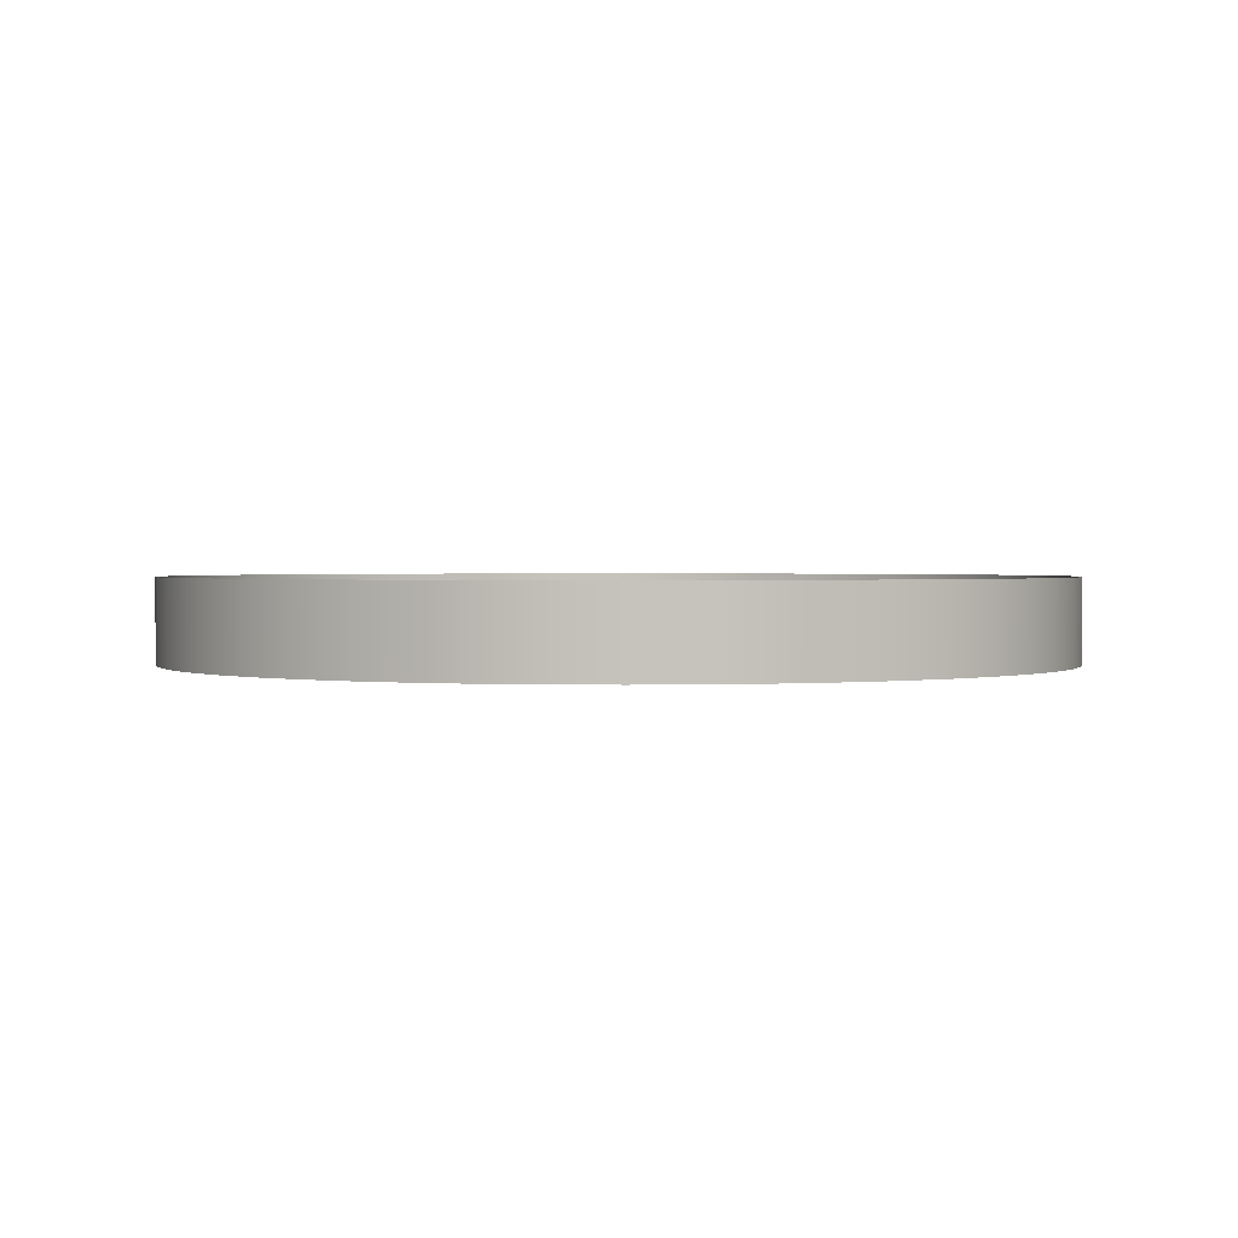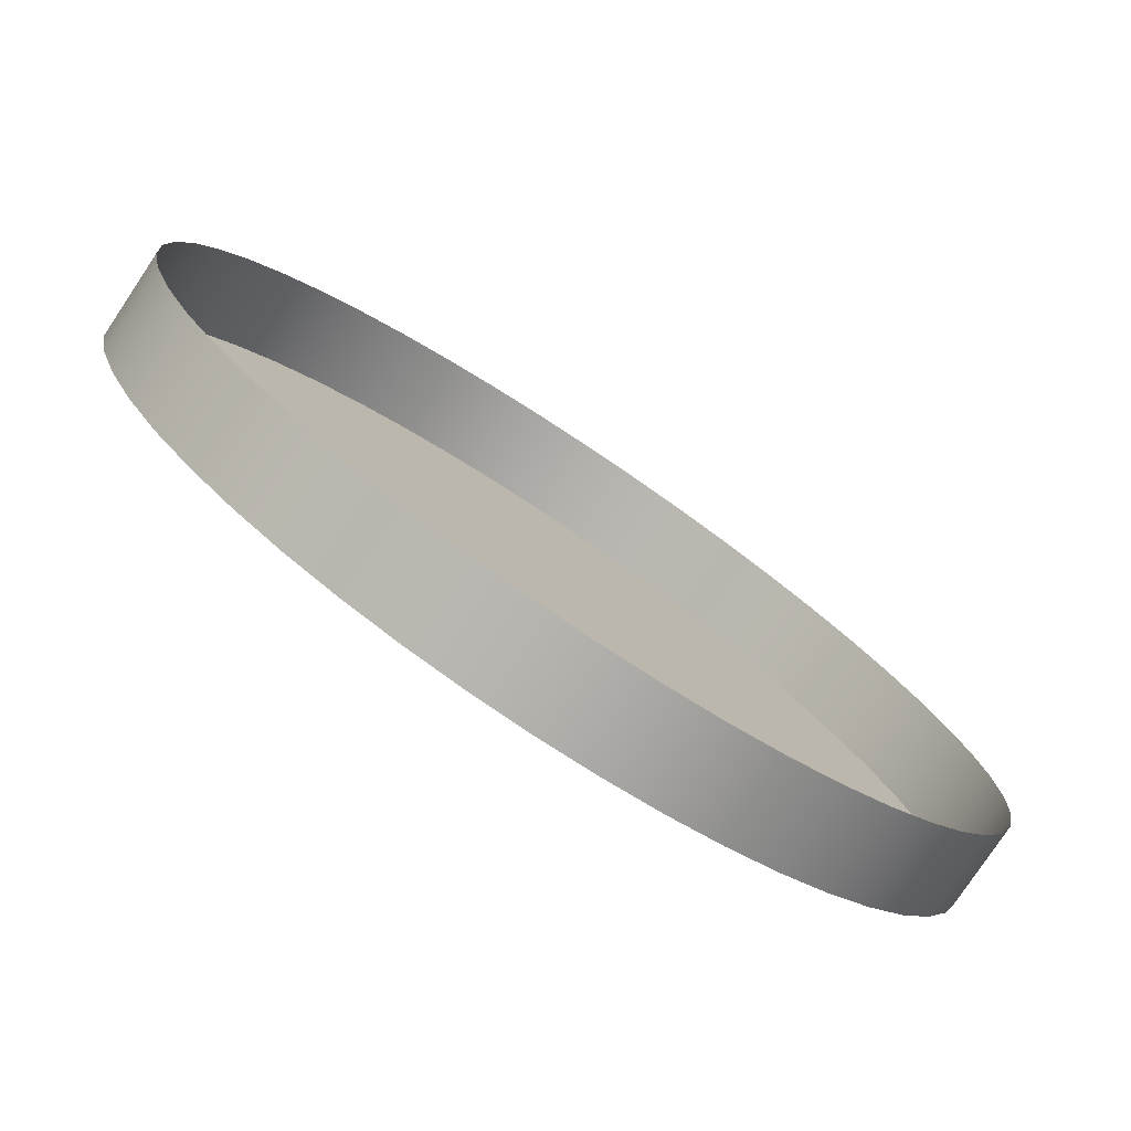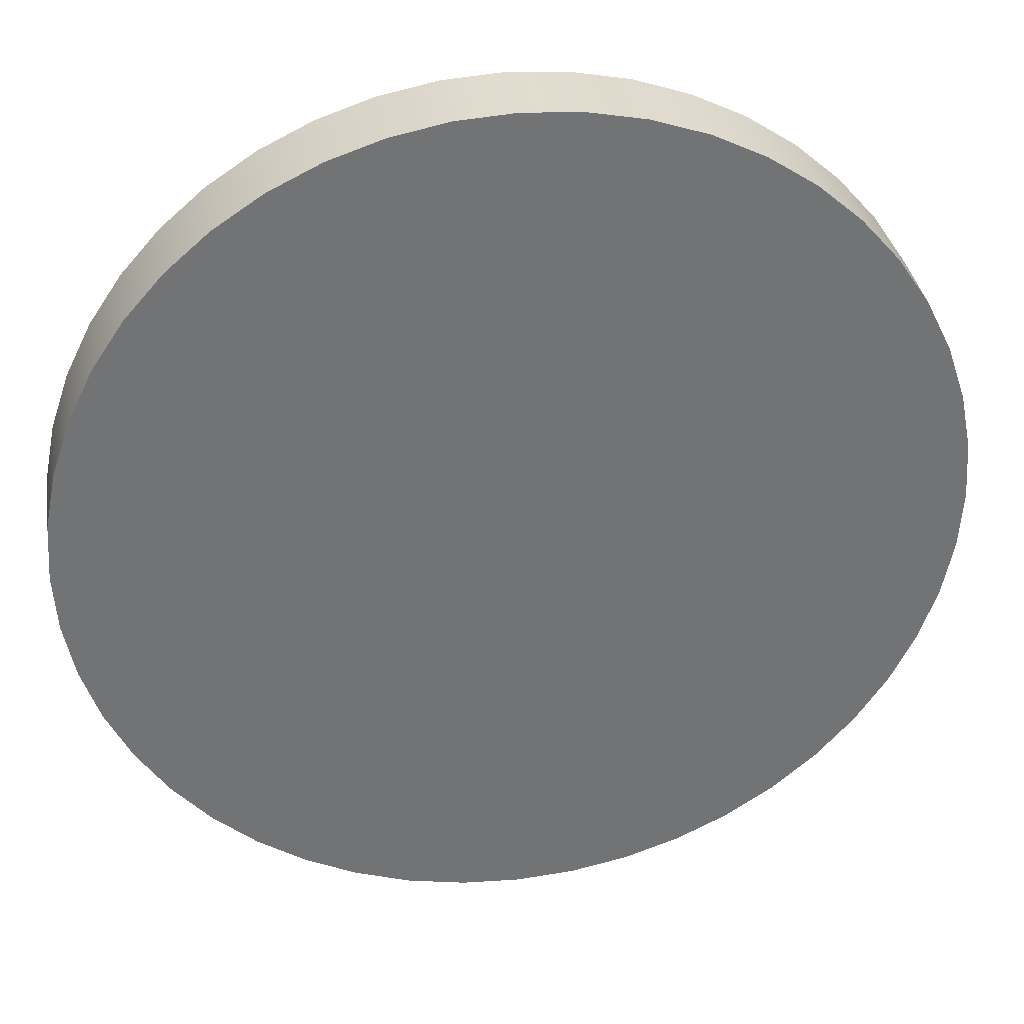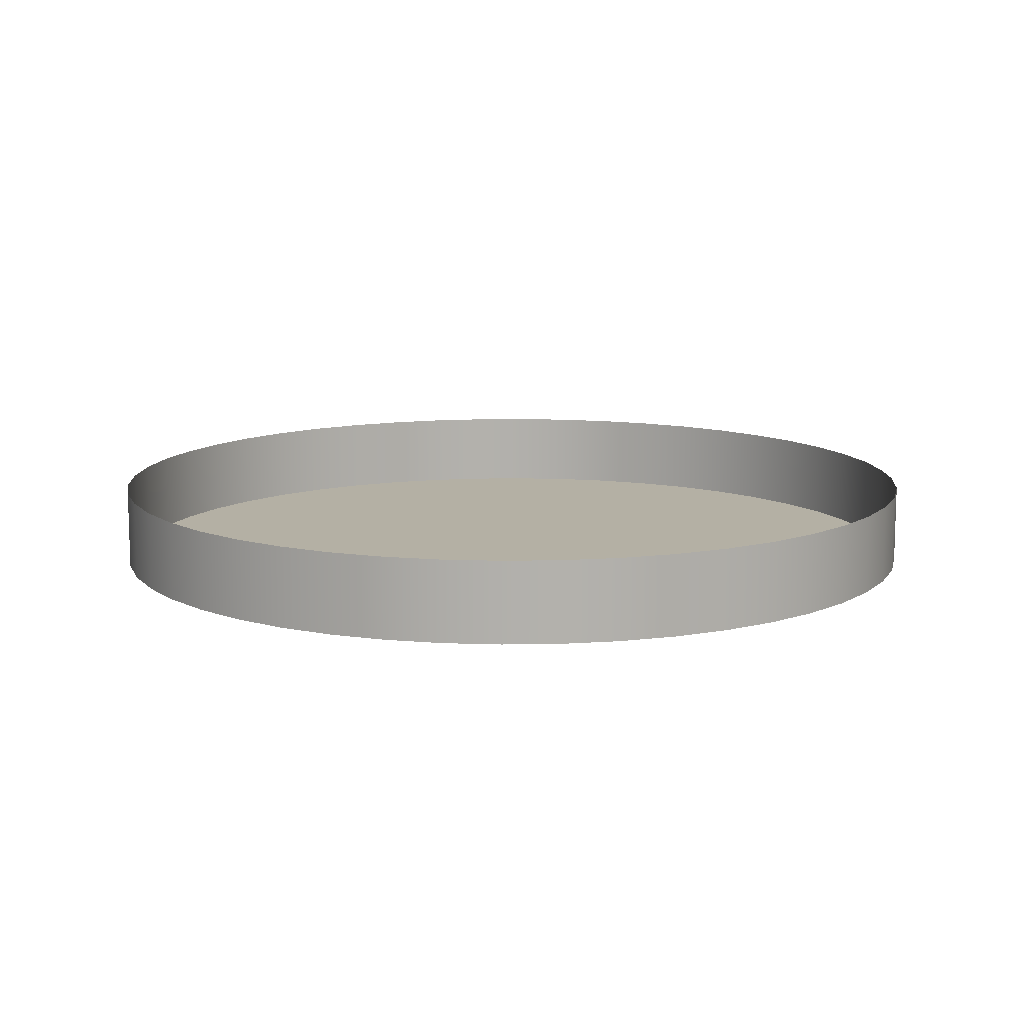
<metadata>
{"format":"obj","ext":"obj","renderer":"f3d","projection":"perspective","resolution":1024,"background":"white","views":[{"elev":1.4,"azim":164.2,"up":"+Y"},{"elev":-78.4,"azim":146.3,"up":"+Z"},{"elev":34.6,"azim":-9.0,"up":"+Z"},{"elev":11.4,"azim":166.3,"up":"+Y"}]}
</metadata>
<code>
o board.014_ID352
v 0.8858 0.2756 0.9094
v 0.8858 0.2756 1.074
v 0.8912 0.2756 0.9916
v 0.8698 0.2756 0.8286
v 0.8698 0.2756 1.155
v 0.8433 0.2756 0.7506
v 0.8433 0.2756 1.233
v 0.8068 0.2756 0.6767
v 0.8068 0.2756 1.307
v 0.7611 0.2756 0.6082
v 0.7611 0.2756 1.375
v 0.7067 0.2756 0.5462
v 0.7067 0.2756 1.437
v 0.6448 0.2756 0.4919
v 0.6448 0.2756 1.491
v 0.5763 0.2756 0.4461
v 0.5763 0.2756 1.537
v 0.5024 0.2756 0.4097
v 0.5024 0.2756 1.574
v 0.4243 0.2756 0.3832
v 0.4243 0.2756 1.6
v 0.3435 0.2756 0.3671
v 0.3435 0.2756 1.616
v 0.2613 0.2756 0.3617
v 0.2613 0.2756 1.622
v 0.1791 0.2756 0.3671
v 0.1791 0.2756 1.616
v 0.09827 0.2756 0.3832
v 0.09827 0.2756 1.6
v 0.02024 0.2756 0.4097
v 0.02024 0.2756 1.574
v -0.05366 0.2756 0.4461
v -0.05366 0.2756 1.537
v -0.1222 0.2756 0.4919
v -0.1222 0.2756 1.491
v -0.1841 0.2756 0.5462
v -0.1841 0.2756 1.437
v -0.2384 0.2756 0.6082
v -0.2384 0.2756 1.375
v -0.2842 0.2756 0.6767
v -0.2842 0.2756 1.307
v -0.3207 0.2756 0.7506
v -0.3207 0.2756 1.233
v -0.3472 0.2756 0.8286
v -0.3472 0.2756 1.155
v -0.3632 0.2756 0.9094
v -0.3632 0.2756 1.074
v -0.3686 0.2756 0.9916
v -0.3686 0.2756 0.9916
v -0.3632 0.2756 0.9094
v -0.3632 0.2756 1.074
v -0.3472 0.2756 1.155
v -0.3472 0.2756 0.8286
v -0.3207 0.2756 1.233
v -0.3207 0.2756 0.7506
v -0.2842 0.2756 1.307
v -0.2842 0.2756 0.6767
v -0.2384 0.2756 1.375
v -0.2384 0.2756 0.6082
v -0.1841 0.2756 1.437
v -0.1841 0.2756 0.5462
v -0.1222 0.2756 1.491
v -0.1222 0.2756 0.4919
v -0.05366 0.2756 1.537
v -0.05366 0.2756 0.4461
v 0.02024 0.2756 1.574
v 0.02024 0.2756 0.4097
v 0.09827 0.2756 1.6
v 0.09827 0.2756 0.3832
v 0.1791 0.2756 1.616
v 0.1791 0.2756 0.3671
v 0.2613 0.2756 1.622
v 0.2613 0.2756 0.3617
v 0.3435 0.2756 1.616
v 0.3435 0.2756 0.3671
v 0.4243 0.2756 1.6
v 0.4243 0.2756 0.3832
v 0.5024 0.2756 1.574
v 0.5024 0.2756 0.4097
v 0.5763 0.2756 1.537
v 0.5763 0.2756 0.4461
v 0.6448 0.2756 1.491
v 0.6448 0.2756 0.4919
v 0.7067 0.2756 1.437
v 0.7067 0.2756 0.5462
v 0.7611 0.2756 1.375
v 0.7611 0.2756 0.6082
v 0.8068 0.2756 1.307
v 0.8068 0.2756 0.6767
v 0.8433 0.2756 1.233
v 0.8433 0.2756 0.7506
v 0.8698 0.2756 1.155
v 0.8698 0.2756 0.8286
v 0.8858 0.2756 1.074
v 0.8858 0.2756 0.9094
v 0.8912 0.2756 0.9916
v 0.09827 0.2756 0.3832
v 0.02024 0.2756 0.4097
v -0.05366 0.2756 0.4461
v -0.1222 0.2756 0.4919
v -0.1841 0.2756 0.5462
v -0.2384 0.2756 0.6082
v -0.2842 0.2756 0.6767
v -0.3207 0.2756 0.7506
v -0.3472 0.2756 0.8286
v -0.3632 0.2756 0.9094
v -0.3686 0.2756 0.9916
v -0.3632 0.2756 1.074
v -0.3472 0.2756 1.155
v -0.3207 0.2756 1.233
v -0.2842 0.2756 1.307
v -0.2384 0.2756 1.375
v -0.1841 0.2756 1.437
v -0.1222 0.2756 1.491
v -0.05366 0.2756 1.537
v 0.02024 0.2756 1.574
v 0.09827 0.2756 1.6
v 0.1791 0.2756 1.616
v 0.2613 0.2756 1.622
v 0.3435 0.2756 1.616
v 0.4243 0.2756 1.6
v 0.5024 0.2756 1.574
v 0.5763 0.2756 1.537
v 0.6448 0.2756 1.491
v 0.7067 0.2756 1.437
v 0.7611 0.2756 1.375
v 0.8068 0.2756 1.307
v 0.8433 0.2756 1.233
v 0.8698 0.2756 1.155
v 0.8858 0.2756 1.074
v 0.8912 0.2756 0.9916
v 0.8858 0.2756 0.9094
v 0.8698 0.2756 0.8286
v 0.8433 0.2756 0.7506
v 0.8068 0.2756 0.6767
v 0.7611 0.2756 0.6082
v 0.7067 0.2756 0.5462
v 0.6448 0.2756 0.4919
v 0.5763 0.2756 0.4461
v 0.5024 0.2756 0.4097
v 0.4243 0.2756 0.3832
v 0.3435 0.2756 0.3671
v 0.2613 0.2756 0.3617
v 0.1791 0.2756 0.3671
v 0.09827 0.3937 0.3832
v 0.02024 0.2756 0.4097
v 0.09827 0.2756 0.3832
v 0.02024 0.3937 0.4097
v 0.02024 0.3937 0.4097
v 0.09827 0.3937 0.3832
v 0.02024 0.2756 0.4097
v 0.09827 0.2756 0.3832
v 0.09827 0.3937 0.3832
v 0.02024 0.3937 0.4097
v -0.05366 0.2756 0.4461
v -0.05366 0.3937 0.4461
v -0.05366 0.3937 0.4461
v -0.05366 0.2756 0.4461
v -0.05366 0.3937 0.4461
v -0.1222 0.2756 0.4919
v -0.1222 0.3937 0.4919
v -0.1222 0.3937 0.4919
v -0.1222 0.2756 0.4919
v -0.1222 0.3937 0.4919
v -0.1841 0.2756 0.5462
v -0.1841 0.3937 0.5462
v -0.1841 0.3937 0.5462
v -0.1841 0.2756 0.5462
v -0.1841 0.3937 0.5462
v -0.2384 0.3937 0.6082
v -0.2384 0.2756 0.6082
v -0.2384 0.2756 0.6082
v -0.2384 0.3937 0.6082
v -0.2384 0.3937 0.6082
v -0.2842 0.3937 0.6767
v -0.2842 0.2756 0.6767
v -0.2842 0.2756 0.6767
v -0.2842 0.3937 0.6767
v -0.2842 0.3937 0.6767
v -0.3207 0.3937 0.7506
v -0.3207 0.2756 0.7506
v -0.3207 0.2756 0.7506
v -0.3207 0.3937 0.7506
v -0.3207 0.3937 0.7506
v -0.3472 0.3937 0.8286
v -0.3472 0.2756 0.8286
v -0.3472 0.2756 0.8286
v -0.3472 0.3937 0.8286
v -0.3472 0.3937 0.8286
v -0.3632 0.3937 0.9094
v -0.3632 0.2756 0.9094
v -0.3632 0.2756 0.9094
v -0.3632 0.3937 0.9094
v -0.3632 0.3937 0.9094
v -0.3686 0.3937 0.9916
v -0.3686 0.2756 0.9916
v -0.3686 0.2756 0.9916
v -0.3686 0.3937 0.9916
v -0.3686 0.3937 0.9916
v -0.3632 0.3937 1.074
v -0.3632 0.2756 1.074
v -0.3632 0.2756 1.074
v -0.3632 0.3937 1.074
v -0.3632 0.3937 1.074
v -0.3472 0.3937 1.155
v -0.3472 0.2756 1.155
v -0.3472 0.2756 1.155
v -0.3472 0.3937 1.155
v -0.3472 0.3937 1.155
v -0.3207 0.3937 1.233
v -0.3207 0.2756 1.233
v -0.3207 0.2756 1.233
v -0.3207 0.3937 1.233
v -0.3207 0.3937 1.233
v -0.2842 0.3937 1.307
v -0.2842 0.2756 1.307
v -0.2842 0.2756 1.307
v -0.2842 0.3937 1.307
v -0.2842 0.3937 1.307
v -0.2384 0.3937 1.375
v -0.2384 0.2756 1.375
v -0.2384 0.2756 1.375
v -0.2384 0.3937 1.375
v -0.2384 0.3937 1.375
v -0.1841 0.3937 1.437
v -0.1841 0.2756 1.437
v -0.1841 0.2756 1.437
v -0.1841 0.3937 1.437
v -0.1841 0.3937 1.437
v -0.1222 0.2756 1.491
v -0.1222 0.3937 1.491
v -0.1222 0.3937 1.491
v -0.1222 0.2756 1.491
v -0.1222 0.3937 1.491
v -0.05366 0.2756 1.537
v -0.05366 0.3937 1.537
v -0.05366 0.3937 1.537
v -0.05366 0.2756 1.537
v -0.05366 0.3937 1.537
v 0.02024 0.2756 1.574
v 0.02024 0.3937 1.574
v 0.02024 0.3937 1.574
v 0.02024 0.2756 1.574
v 0.02024 0.3937 1.574
v 0.09827 0.2756 1.6
v 0.09827 0.3937 1.6
v 0.09827 0.3937 1.6
v 0.09827 0.2756 1.6
v 0.09827 0.3937 1.6
v 0.1791 0.2756 1.616
v 0.1791 0.3937 1.616
v 0.1791 0.3937 1.616
v 0.1791 0.2756 1.616
v 0.1791 0.3937 1.616
v 0.2613 0.2756 1.622
v 0.2613 0.3937 1.622
v 0.2613 0.3937 1.622
v 0.2613 0.2756 1.622
v 0.2613 0.3937 1.622
v 0.3435 0.2756 1.616
v 0.3435 0.3937 1.616
v 0.3435 0.3937 1.616
v 0.3435 0.2756 1.616
v 0.3435 0.3937 1.616
v 0.4243 0.2756 1.6
v 0.4243 0.3937 1.6
v 0.4243 0.3937 1.6
v 0.4243 0.2756 1.6
v 0.4243 0.3937 1.6
v 0.5024 0.2756 1.574
v 0.5024 0.3937 1.574
v 0.5024 0.3937 1.574
v 0.5024 0.2756 1.574
v 0.5024 0.3937 1.574
v 0.5763 0.2756 1.537
v 0.5763 0.3937 1.537
v 0.5763 0.3937 1.537
v 0.5763 0.2756 1.537
v 0.5763 0.3937 1.537
v 0.6448 0.2756 1.491
v 0.6448 0.3937 1.491
v 0.6448 0.3937 1.491
v 0.6448 0.2756 1.491
v 0.6448 0.3937 1.491
v 0.7067 0.2756 1.437
v 0.7067 0.3937 1.437
v 0.7067 0.3937 1.437
v 0.7067 0.2756 1.437
v 0.7067 0.3937 1.437
v 0.7611 0.3937 1.375
v 0.7611 0.2756 1.375
v 0.7611 0.3937 1.375
v 0.7611 0.2756 1.375
v 0.7611 0.3937 1.375
v 0.8068 0.3937 1.307
v 0.8068 0.2756 1.307
v 0.8068 0.3937 1.307
v 0.8068 0.2756 1.307
v 0.8068 0.3937 1.307
v 0.8433 0.3937 1.233
v 0.8433 0.2756 1.233
v 0.8433 0.3937 1.233
v 0.8433 0.2756 1.233
v 0.8433 0.3937 1.233
v 0.8698 0.3937 1.155
v 0.8698 0.2756 1.155
v 0.8698 0.3937 1.155
v 0.8698 0.2756 1.155
v 0.8698 0.3937 1.155
v 0.8858 0.3937 1.074
v 0.8858 0.2756 1.074
v 0.8858 0.3937 1.074
v 0.8858 0.2756 1.074
v 0.8858 0.3937 1.074
v 0.8912 0.3937 0.9916
v 0.8912 0.2756 0.9916
v 0.8912 0.3937 0.9916
v 0.8912 0.2756 0.9916
v 0.8912 0.3937 0.9916
v 0.8858 0.3937 0.9094
v 0.8858 0.2756 0.9094
v 0.8858 0.3937 0.9094
v 0.8858 0.2756 0.9094
v 0.8858 0.3937 0.9094
v 0.8698 0.3937 0.8286
v 0.8698 0.2756 0.8286
v 0.8698 0.3937 0.8286
v 0.8698 0.2756 0.8286
v 0.8698 0.3937 0.8286
v 0.8433 0.3937 0.7506
v 0.8433 0.2756 0.7506
v 0.8433 0.3937 0.7506
v 0.8433 0.2756 0.7506
v 0.8433 0.3937 0.7506
v 0.8068 0.3937 0.6767
v 0.8068 0.2756 0.6767
v 0.8068 0.3937 0.6767
v 0.8068 0.2756 0.6767
v 0.8068 0.3937 0.6767
v 0.7611 0.3937 0.6082
v 0.7611 0.2756 0.6082
v 0.7611 0.3937 0.6082
v 0.7611 0.2756 0.6082
v 0.7611 0.3937 0.6082
v 0.7067 0.3937 0.5462
v 0.7067 0.2756 0.5462
v 0.7067 0.3937 0.5462
v 0.7067 0.2756 0.5462
v 0.7067 0.3937 0.5462
v 0.6448 0.2756 0.4919
v 0.6448 0.3937 0.4919
v 0.6448 0.3937 0.4919
v 0.6448 0.2756 0.4919
v 0.6448 0.3937 0.4919
v 0.5763 0.2756 0.4461
v 0.5763 0.3937 0.4461
v 0.5763 0.3937 0.4461
v 0.5763 0.2756 0.4461
v 0.5763 0.3937 0.4461
v 0.5024 0.2756 0.4097
v 0.5024 0.3937 0.4097
v 0.5024 0.3937 0.4097
v 0.5024 0.2756 0.4097
v 0.5024 0.3937 0.4097
v 0.4243 0.2756 0.3832
v 0.4243 0.3937 0.3832
v 0.4243 0.3937 0.3832
v 0.4243 0.2756 0.3832
v 0.4243 0.3937 0.3832
v 0.3435 0.2756 0.3671
v 0.3435 0.3937 0.3671
v 0.3435 0.3937 0.3671
v 0.3435 0.2756 0.3671
v 0.3435 0.3937 0.3671
v 0.2613 0.2756 0.3617
v 0.2613 0.3937 0.3617
v 0.2613 0.3937 0.3617
v 0.2613 0.2756 0.3617
v 0.2613 0.3937 0.3617
v 0.1791 0.2756 0.3671
v 0.1791 0.3937 0.3671
v 0.1791 0.3937 0.3671
v 0.1791 0.2756 0.3671
v 0.1791 0.3937 0.3671
g board.014_ID352_Color_I11
f 1 2 3
f 2 1 4
f 2 4 5
f 5 4 6
f 5 6 7
f 7 6 8
f 7 8 9
f 9 8 10
f 9 10 11
f 11 10 12
f 11 12 13
f 13 12 14
f 13 14 15
f 15 14 16
f 15 16 17
f 17 16 18
f 17 18 19
f 19 18 20
f 19 20 21
f 21 20 22
f 21 22 23
f 23 22 24
f 23 24 25
f 25 24 26
f 25 26 27
f 27 26 28
f 27 28 29
f 29 28 30
f 29 30 31
f 31 30 32
f 31 32 33
f 33 32 34
f 33 34 35
f 35 34 36
f 35 36 37
f 37 36 38
f 37 38 39
f 39 38 40
f 39 40 41
f 41 40 42
f 41 42 43
f 43 42 44
f 43 44 45
f 45 44 46
f 45 46 47
f 47 46 48
f 49 50 51
f 51 50 52
f 50 53 52
f 52 53 54
f 53 55 54
f 54 55 56
f 55 57 56
f 56 57 58
f 57 59 58
f 58 59 60
f 59 61 60
f 60 61 62
f 61 63 62
f 62 63 64
f 63 65 64
f 64 65 66
f 65 67 66
f 66 67 68
f 67 69 68
f 68 69 70
f 69 71 70
f 70 71 72
f 71 73 72
f 72 73 74
f 73 75 74
f 74 75 76
f 75 77 76
f 76 77 78
f 77 79 78
f 78 79 80
f 79 81 80
f 80 81 82
f 81 83 82
f 82 83 84
f 83 85 84
f 84 85 86
f 85 87 86
f 86 87 88
f 87 89 88
f 88 89 90
f 89 91 90
f 90 91 92
f 91 93 92
f 92 93 94
f 93 95 94
f 96 94 95
f 145 146 147
f 146 145 148
f 149 150 151
f 152 151 150
f 148 155 146
f 155 148 156
f 157 149 158
f 151 158 149
f 156 160 155
f 160 156 161
f 162 157 163
f 158 163 157
f 161 165 160
f 165 161 166
f 167 162 168
f 163 168 162
f 170 165 166
f 165 170 171
f 172 173 168
f 167 168 173
f 175 171 170
f 171 175 176
f 177 178 172
f 173 172 178
f 180 176 175
f 176 180 181
f 182 183 177
f 178 177 183
f 185 181 180
f 181 185 186
f 187 188 182
f 183 182 188
f 190 186 185
f 186 190 191
f 192 193 187
f 188 187 193
f 195 191 190
f 191 195 196
f 197 198 192
f 193 192 198
f 200 196 195
f 196 200 201
f 202 203 197
f 198 197 203
f 205 201 200
f 201 205 206
f 207 208 202
f 203 202 208
f 210 206 205
f 206 210 211
f 212 213 207
f 208 207 213
f 215 211 210
f 211 215 216
f 217 218 212
f 213 212 218
f 220 216 215
f 216 220 221
f 222 223 217
f 218 217 223
f 225 221 220
f 221 225 226
f 227 228 222
f 223 222 228
f 225 230 226
f 230 225 231
f 232 228 233
f 227 233 228
f 231 235 230
f 235 231 236
f 237 232 238
f 233 238 232
f 236 240 235
f 240 236 241
f 242 237 243
f 238 243 237
f 241 245 240
f 245 241 246
f 247 242 248
f 243 248 242
f 246 250 245
f 250 246 251
f 252 247 253
f 248 253 247
f 251 255 250
f 255 251 256
f 257 252 258
f 253 258 252
f 256 260 255
f 260 256 261
f 262 257 263
f 258 263 257
f 261 265 260
f 265 261 266
f 267 262 268
f 263 268 262
f 266 270 265
f 270 266 271
f 272 267 273
f 268 273 267
f 271 275 270
f 275 271 276
f 277 272 278
f 273 278 272
f 276 280 275
f 280 276 281
f 282 277 283
f 278 283 277
f 281 285 280
f 285 281 286
f 287 282 288
f 283 288 282
f 285 290 291
f 290 285 286
f 287 288 292
f 293 292 288
f 291 295 296
f 295 291 290
f 292 293 297
f 298 297 293
f 296 300 301
f 300 296 295
f 297 298 302
f 303 302 298
f 301 305 306
f 305 301 300
f 302 303 307
f 308 307 303
f 306 310 311
f 310 306 305
f 307 308 312
f 313 312 308
f 311 315 316
f 315 311 310
f 312 313 317
f 318 317 313
f 316 320 321
f 320 316 315
f 317 318 322
f 323 322 318
f 321 325 326
f 325 321 320
f 322 323 327
f 328 327 323
f 326 330 331
f 330 326 325
f 327 328 332
f 333 332 328
f 331 335 336
f 335 331 330
f 332 333 337
f 338 337 333
f 336 340 341
f 340 336 335
f 337 338 342
f 343 342 338
f 341 345 346
f 345 341 340
f 342 343 347
f 348 347 343
f 345 350 346
f 350 345 351
f 352 347 353
f 348 353 347
f 351 355 350
f 355 351 356
f 357 352 358
f 353 358 352
f 356 360 355
f 360 356 361
f 362 357 363
f 358 363 357
f 361 365 360
f 365 361 366
f 367 362 368
f 363 368 362
f 366 370 365
f 370 366 371
f 372 367 373
f 368 373 367
f 371 375 370
f 375 371 376
f 377 372 378
f 373 378 372
f 376 380 375
f 380 376 381
f 382 377 383
f 378 383 377
f 381 147 380
f 147 381 145
f 150 382 152
f 383 152 382
l 97 98
l 98 99
l 99 100
l 100 101
l 101 102
l 102 103
l 103 104
l 104 105
l 105 106
l 106 107
l 107 108
l 108 109
l 109 110
l 110 111
l 111 112
l 112 113
l 113 114
l 114 115
l 115 116
l 116 117
l 117 118
l 118 119
l 119 120
l 120 121
l 121 122
l 122 123
l 123 124
l 124 125
l 125 126
l 126 127
l 127 128
l 128 129
l 129 130
l 130 131
l 131 132
l 132 133
l 133 134
l 134 135
l 135 136
l 136 137
l 137 138
l 138 139
l 139 140
l 140 141
l 141 142
l 142 143
l 143 144
l 144 97
l 97 153
l 153 154
l 98 154
l 154 159
l 99 159
l 159 164
l 100 164
l 164 169
l 101 169
l 169 174
l 102 174
l 174 179
l 103 179
l 179 184
l 104 184
l 184 189
l 105 189
l 189 194
l 106 194
l 194 199
l 107 199
l 199 204
l 108 204
l 204 209
l 109 209
l 209 214
l 110 214
l 214 219
l 111 219
l 219 224
l 112 224
l 224 229
l 113 229
l 229 234
l 114 234
l 234 239
l 115 239
l 239 244
l 116 244
l 244 249
l 117 249
l 249 254
l 118 254
l 254 259
l 119 259
l 259 264
l 120 264
l 264 269
l 121 269
l 269 274
l 122 274
l 274 279
l 123 279
l 279 284
l 124 284
l 284 289
l 125 289
l 289 294
l 126 294
l 294 299
l 127 299
l 299 304
l 128 304
l 304 309
l 129 309
l 309 314
l 130 314
l 314 319
l 131 319
l 319 324
l 132 324
l 324 329
l 133 329
l 329 334
l 134 334
l 334 339
l 135 339
l 339 344
l 136 344
l 344 349
l 137 349
l 349 354
l 138 354
l 354 359
l 139 359
l 359 364
l 140 364
l 364 369
l 141 369
l 369 374
l 142 374
l 374 379
l 143 379
l 379 384
l 144 384
l 384 153

</code>
